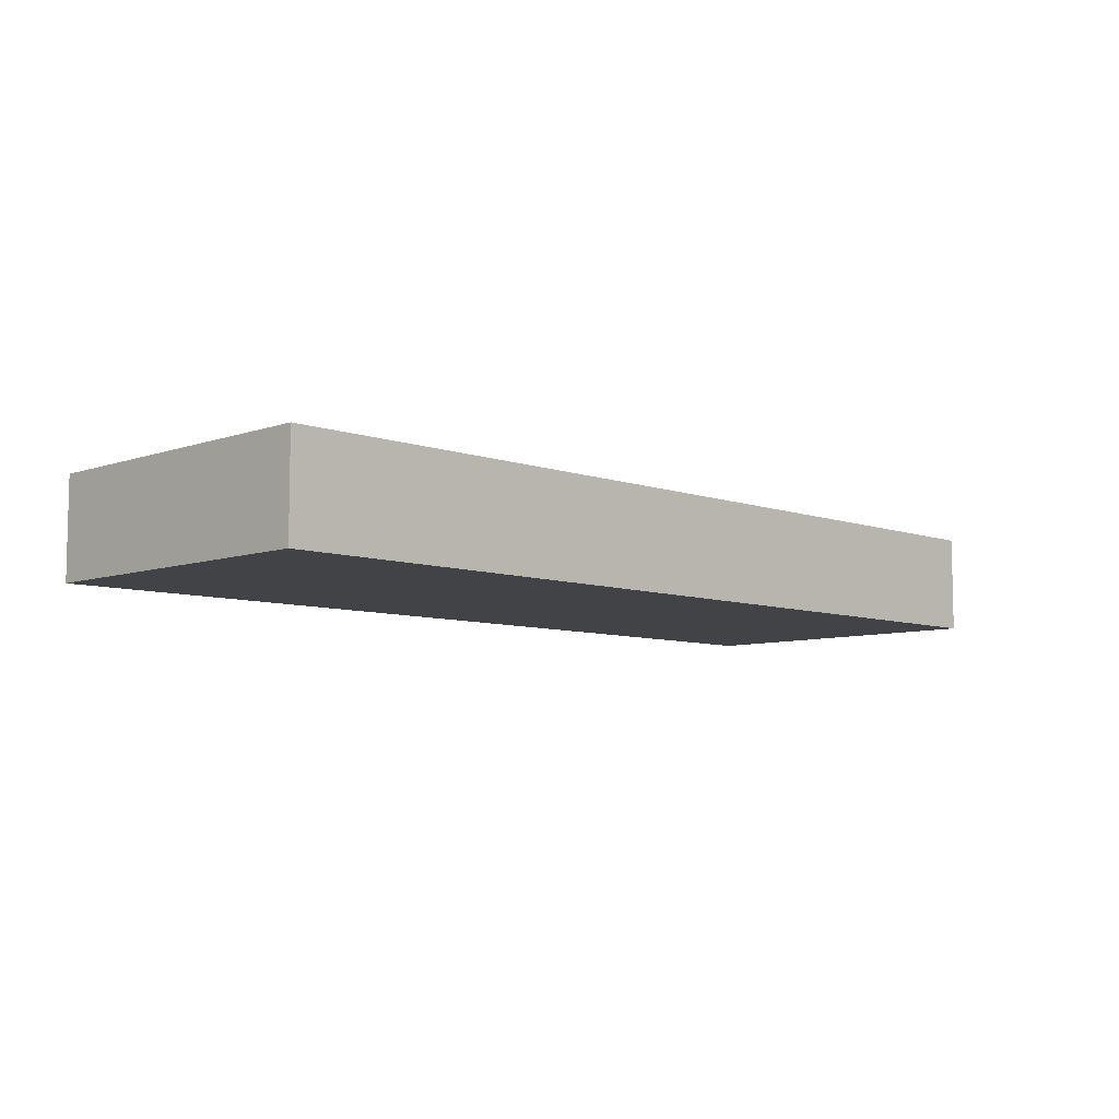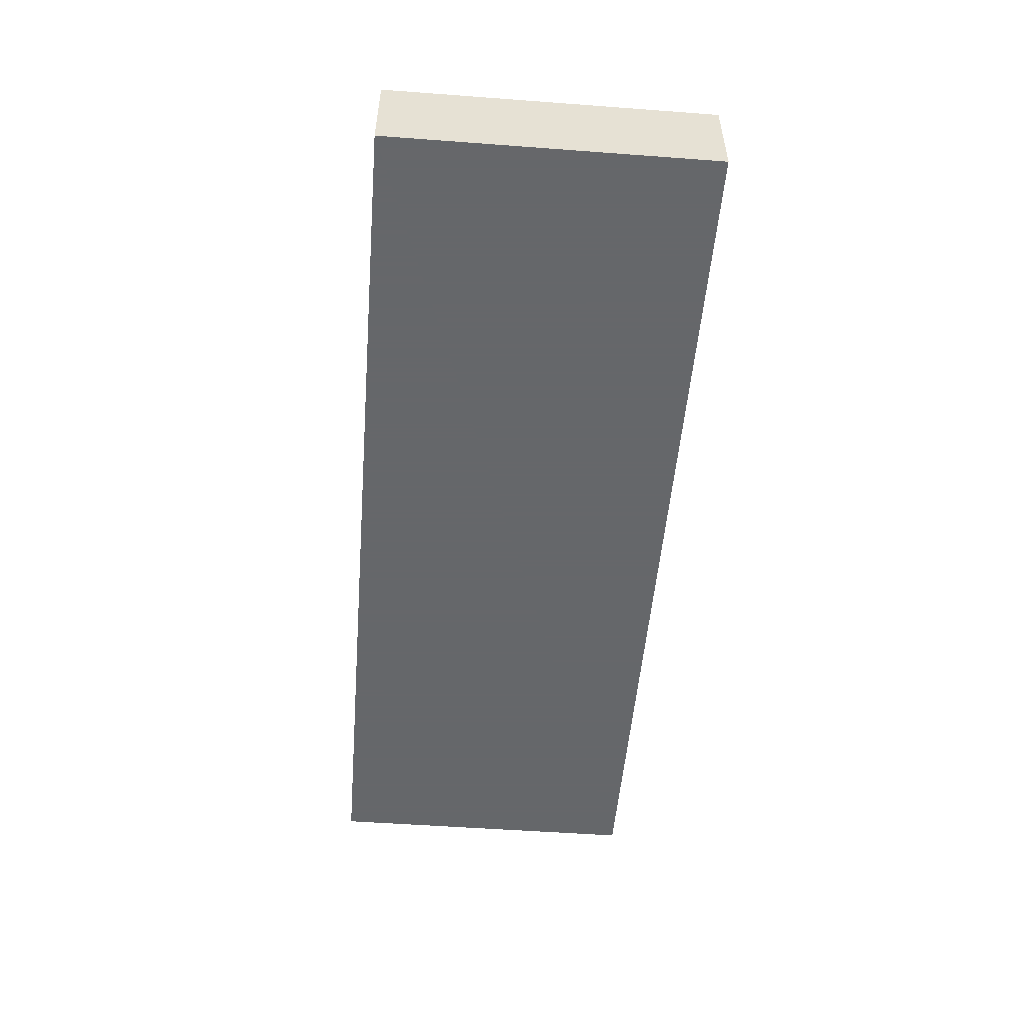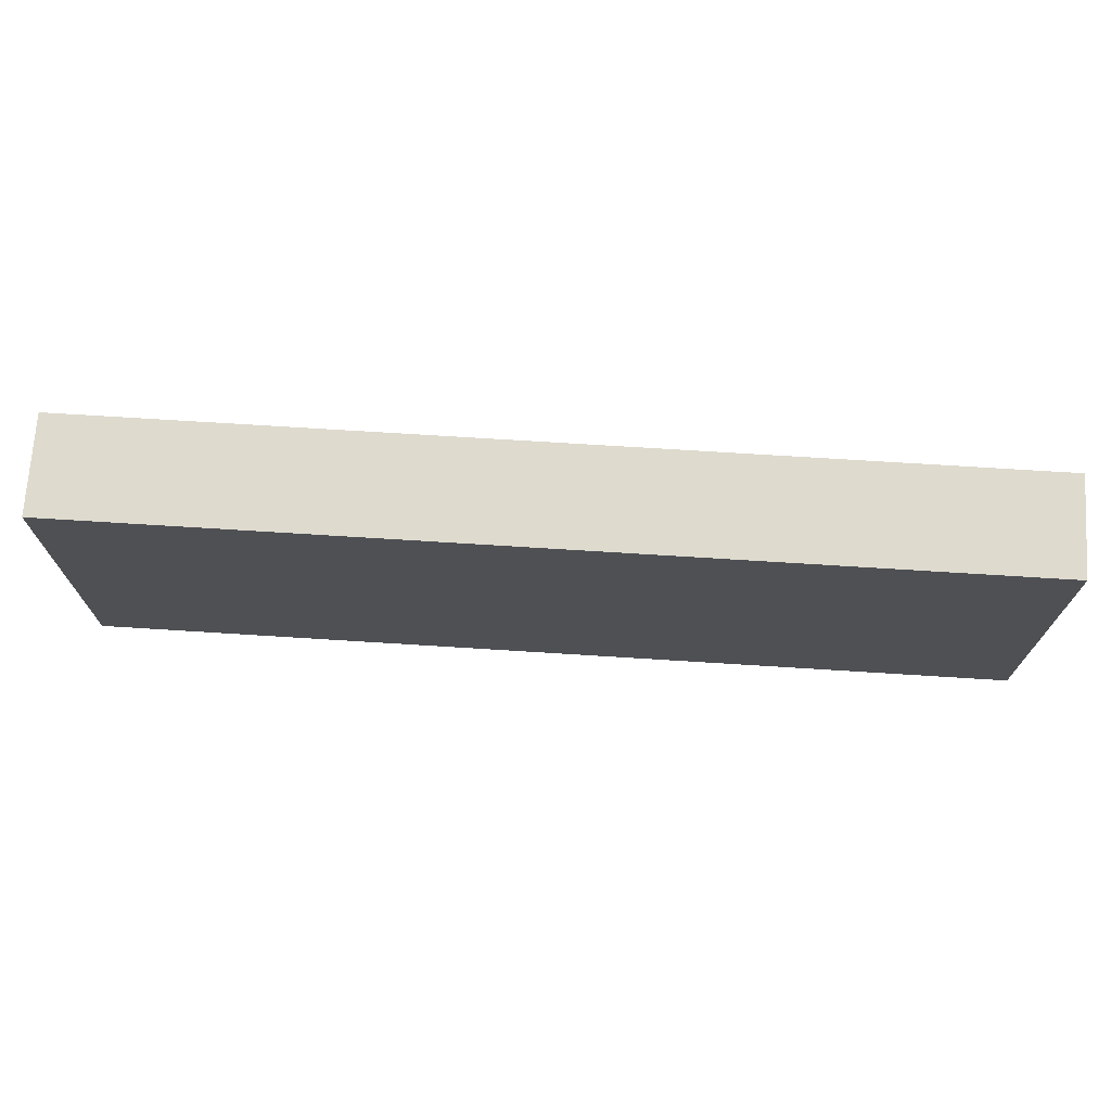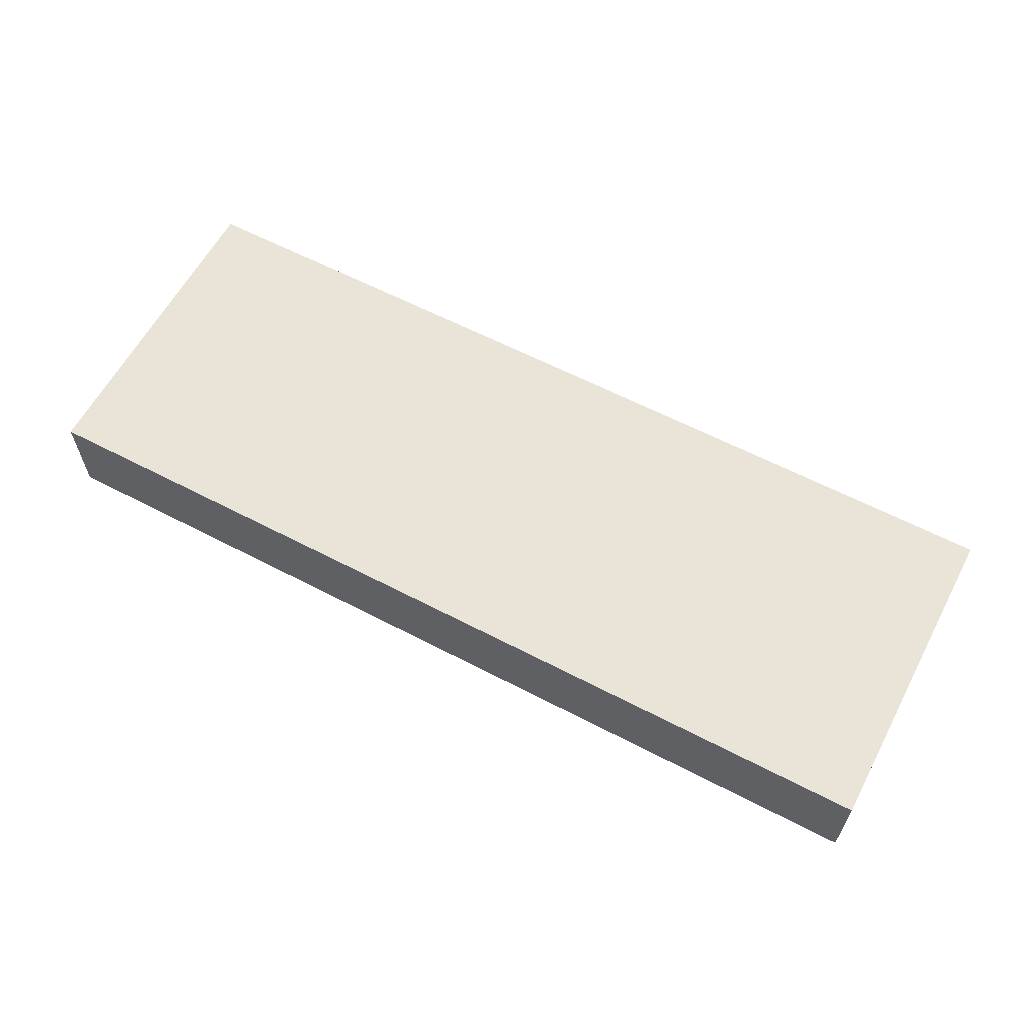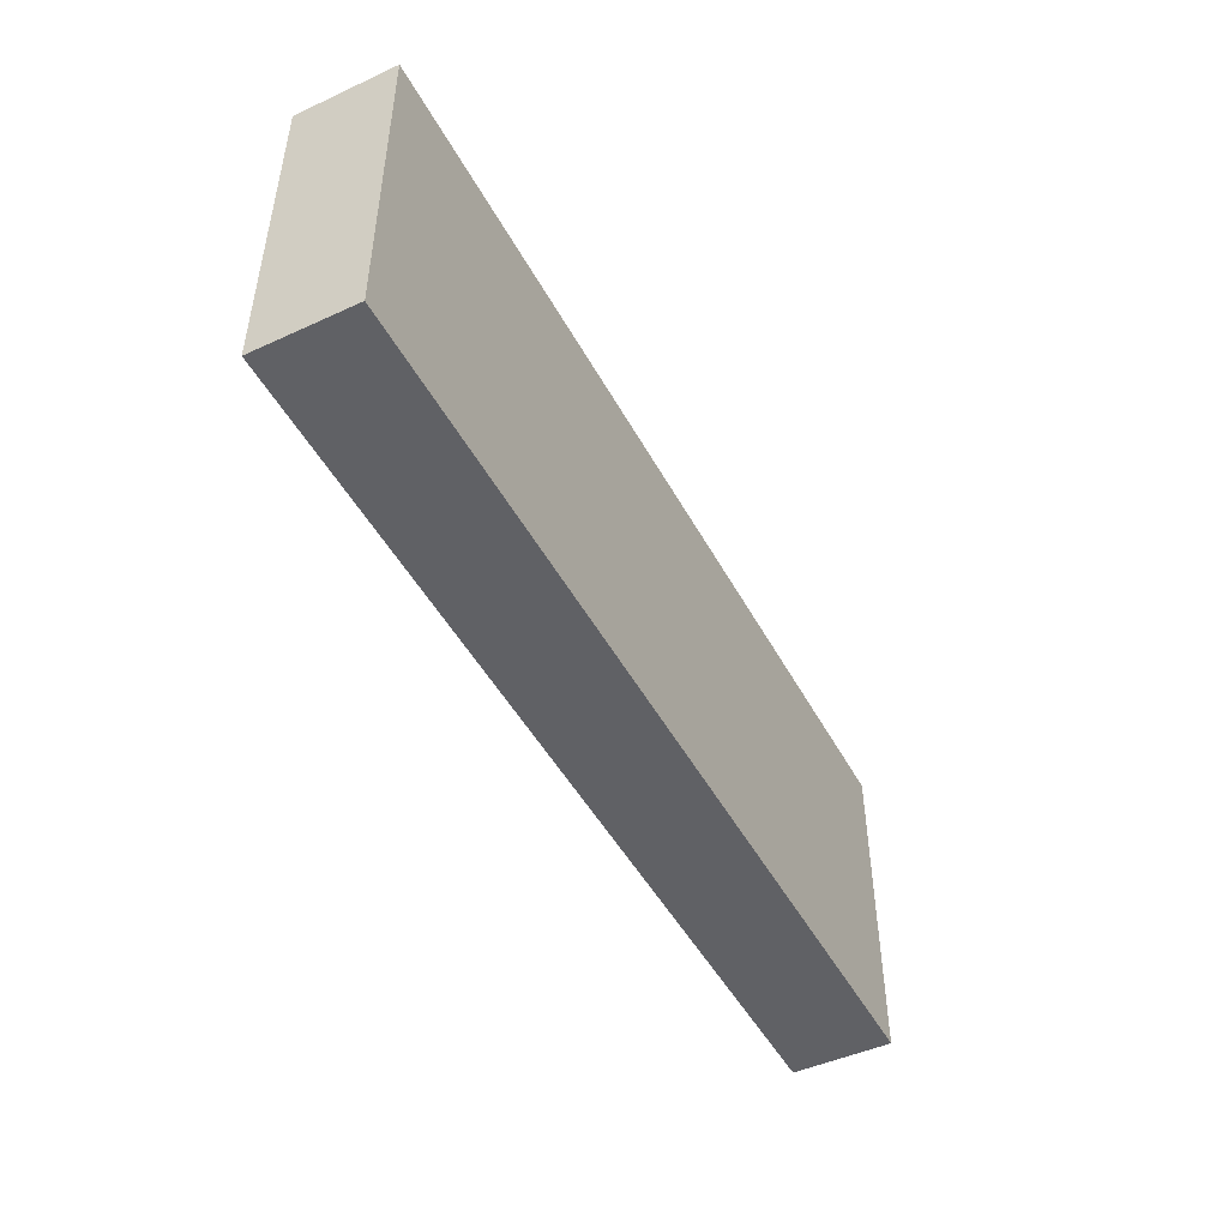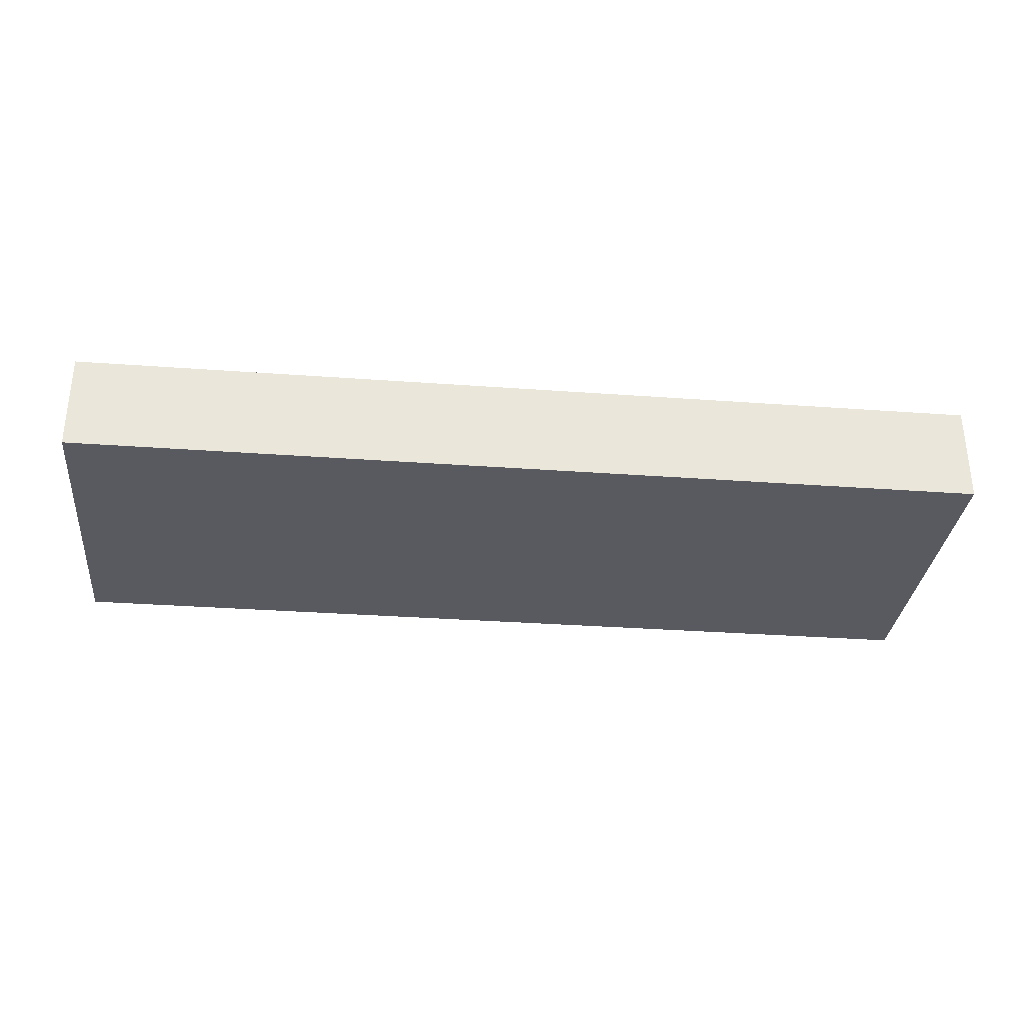
<metadata>
{"format":"obj","ext":"obj","renderer":"f3d","projection":"perspective","resolution":1024,"background":"white","views":[{"elev":-7.5,"azim":-45.3,"up":"+Z"},{"elev":-52.0,"azim":85.4,"up":"+Z"},{"elev":71.1,"azim":3.6,"up":"+Y"},{"elev":61.0,"azim":-152.0,"up":"+Z"},{"elev":-47.7,"azim":117.3,"up":"+Y"},{"elev":-31.9,"azim":174.1,"up":"+Z"}]}
</metadata>
<code>
v -9.326 -3.283 8
v -9.326 -3.283 10
v -9.326 3.283 8
v -9.326 3.283 10
v 9.326 -3.283 8
v 9.326 -3.283 10
v 9.326 3.283 8
v 9.326 3.283 10
f 2 4 1
f 5 2 1
f 1 4 3
f 3 5 1
f 2 8 4
f 6 2 5
f 6 8 2
f 4 8 3
f 7 5 3
f 3 8 7
f 7 6 5
f 8 6 7

</code>
